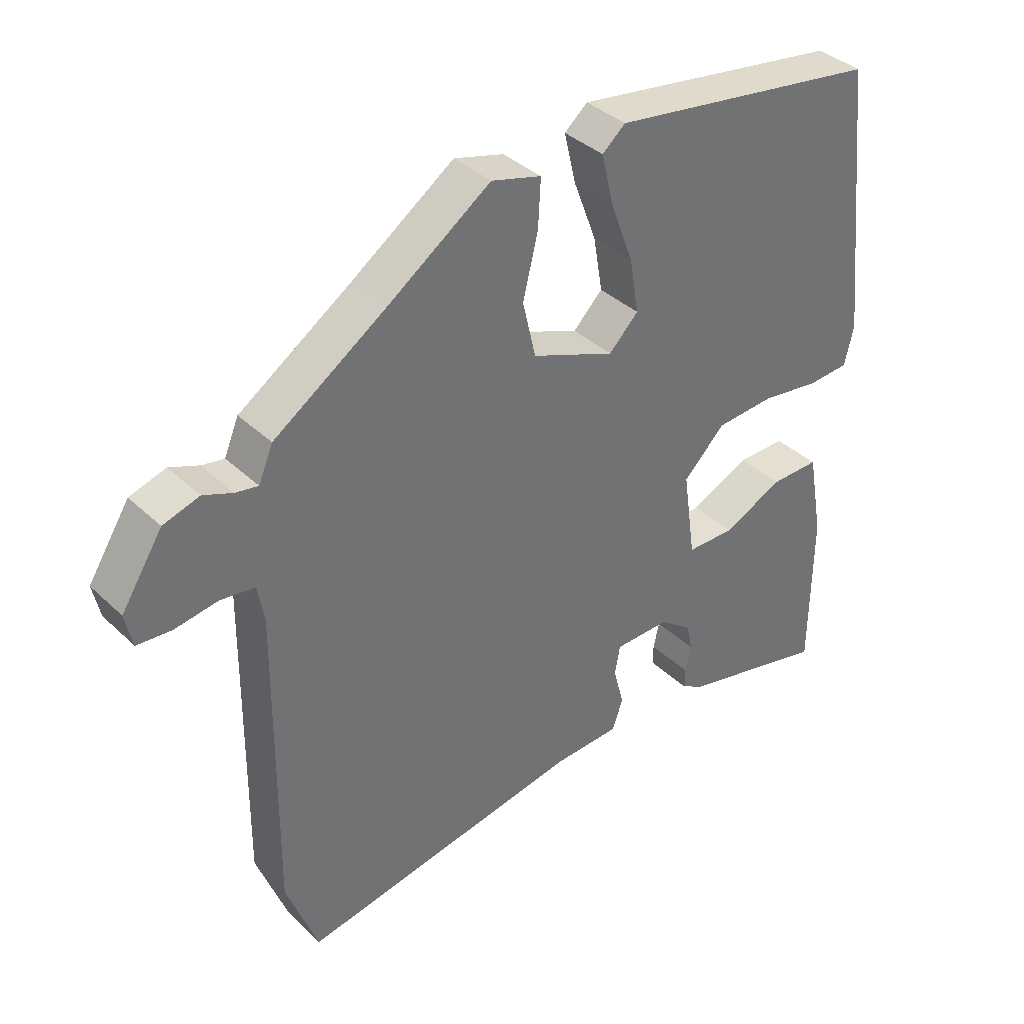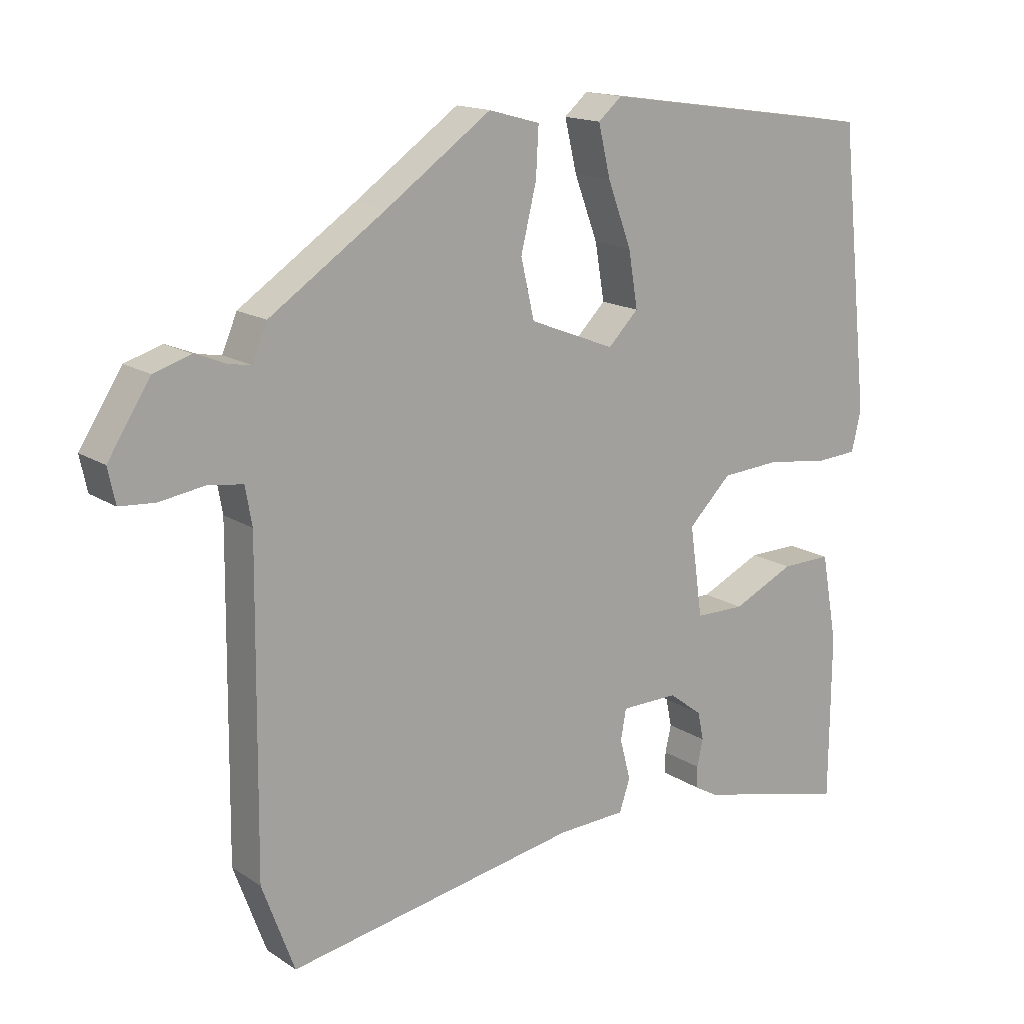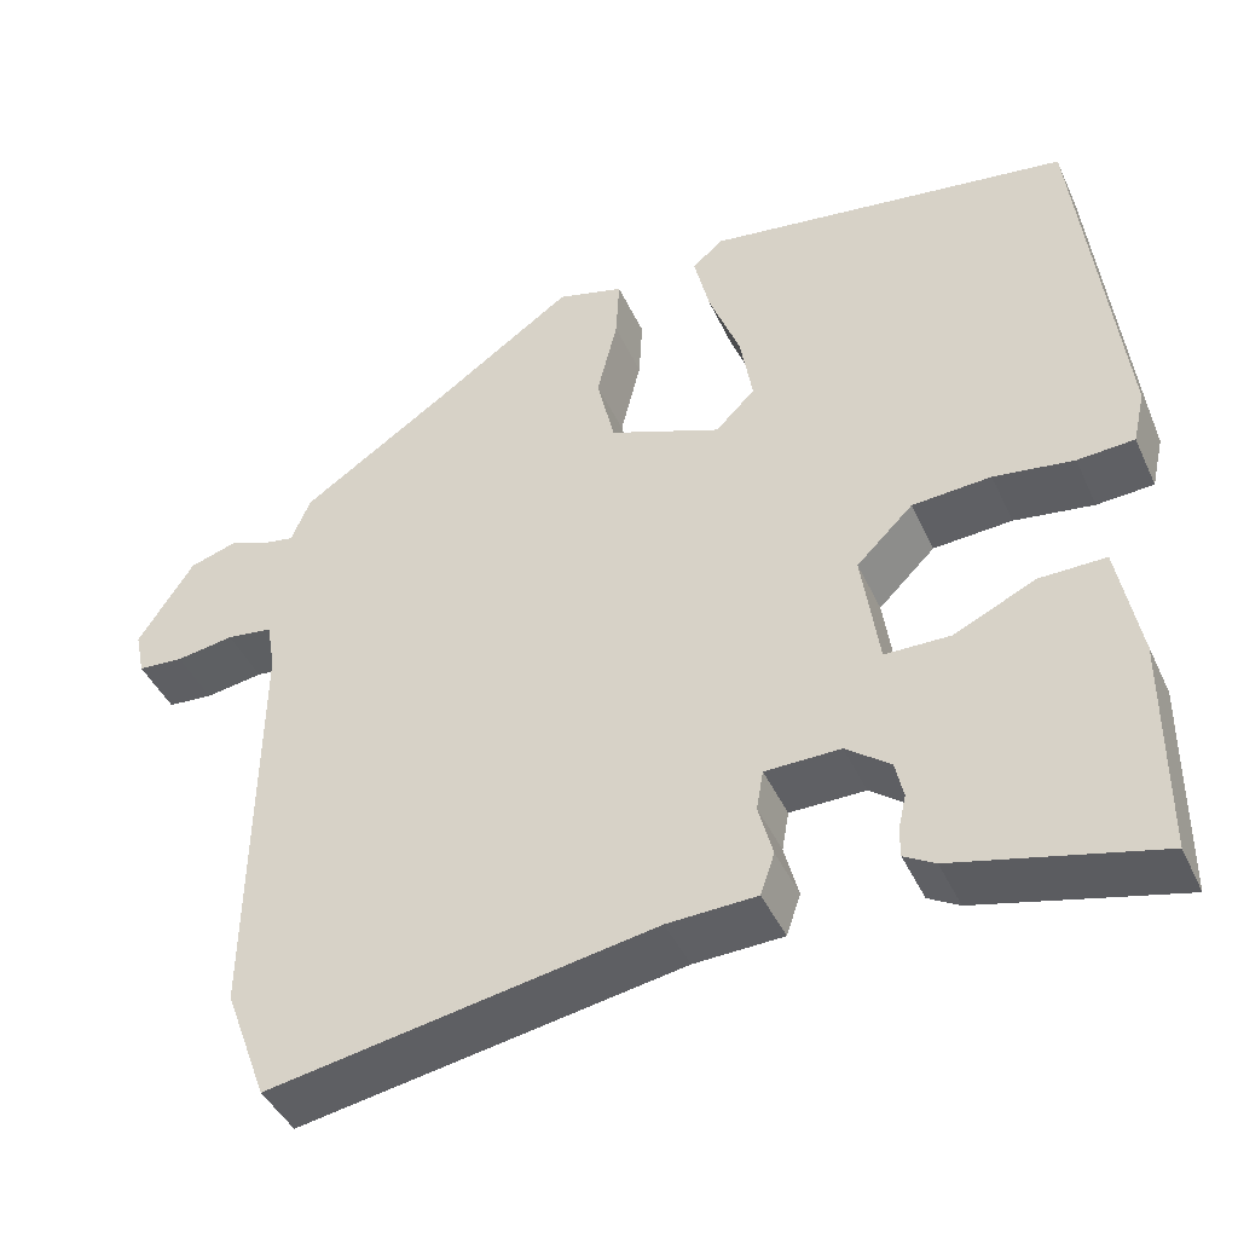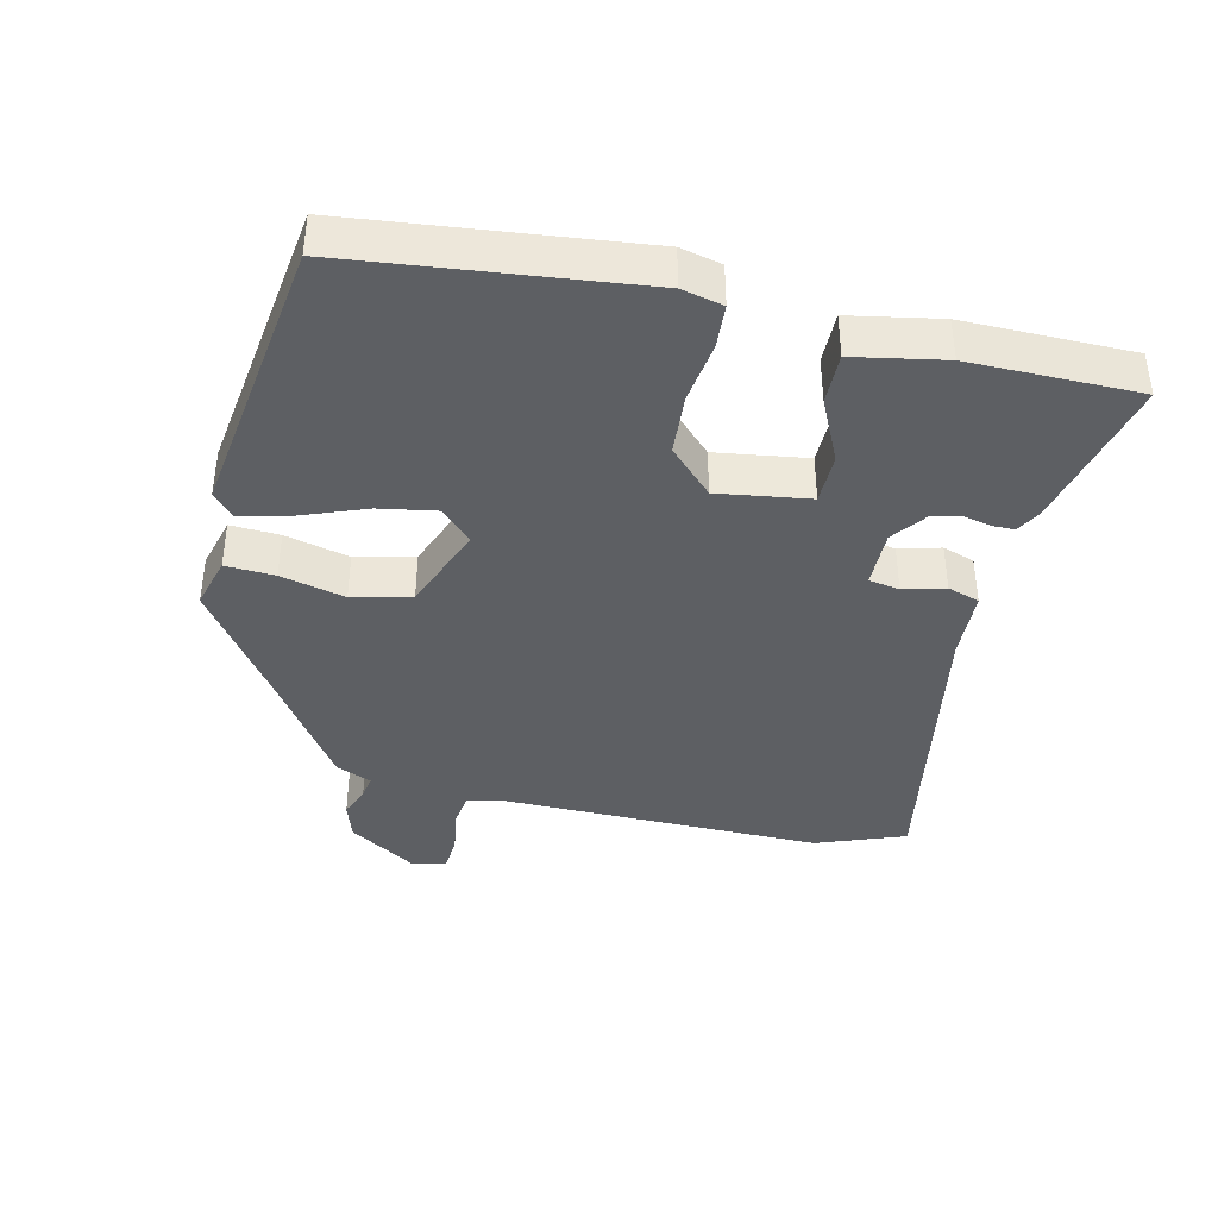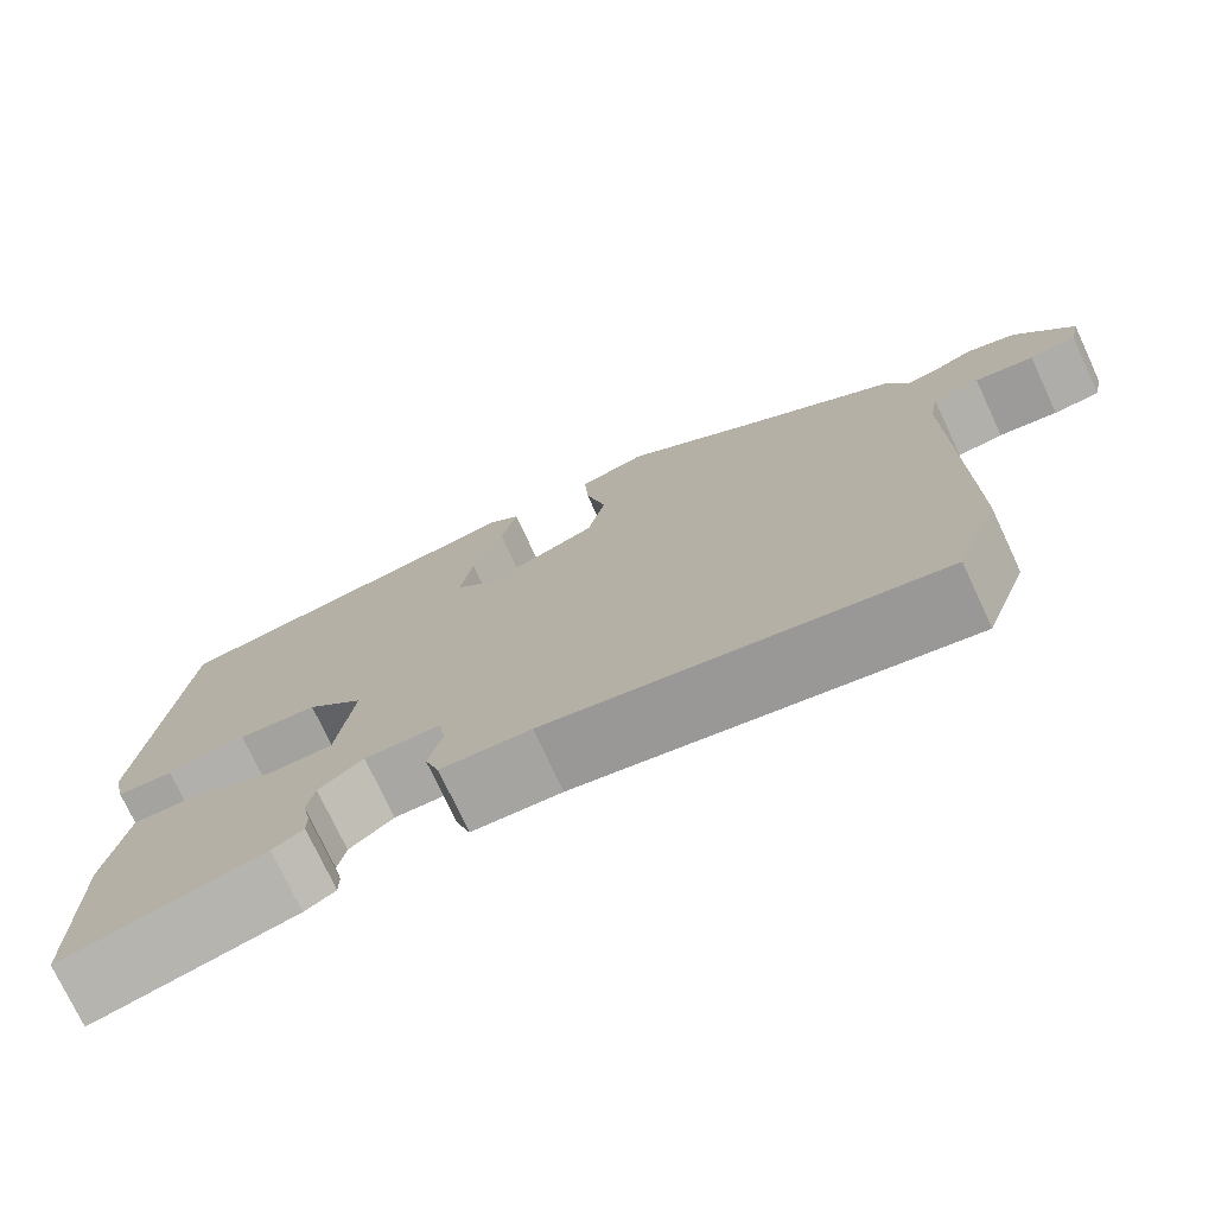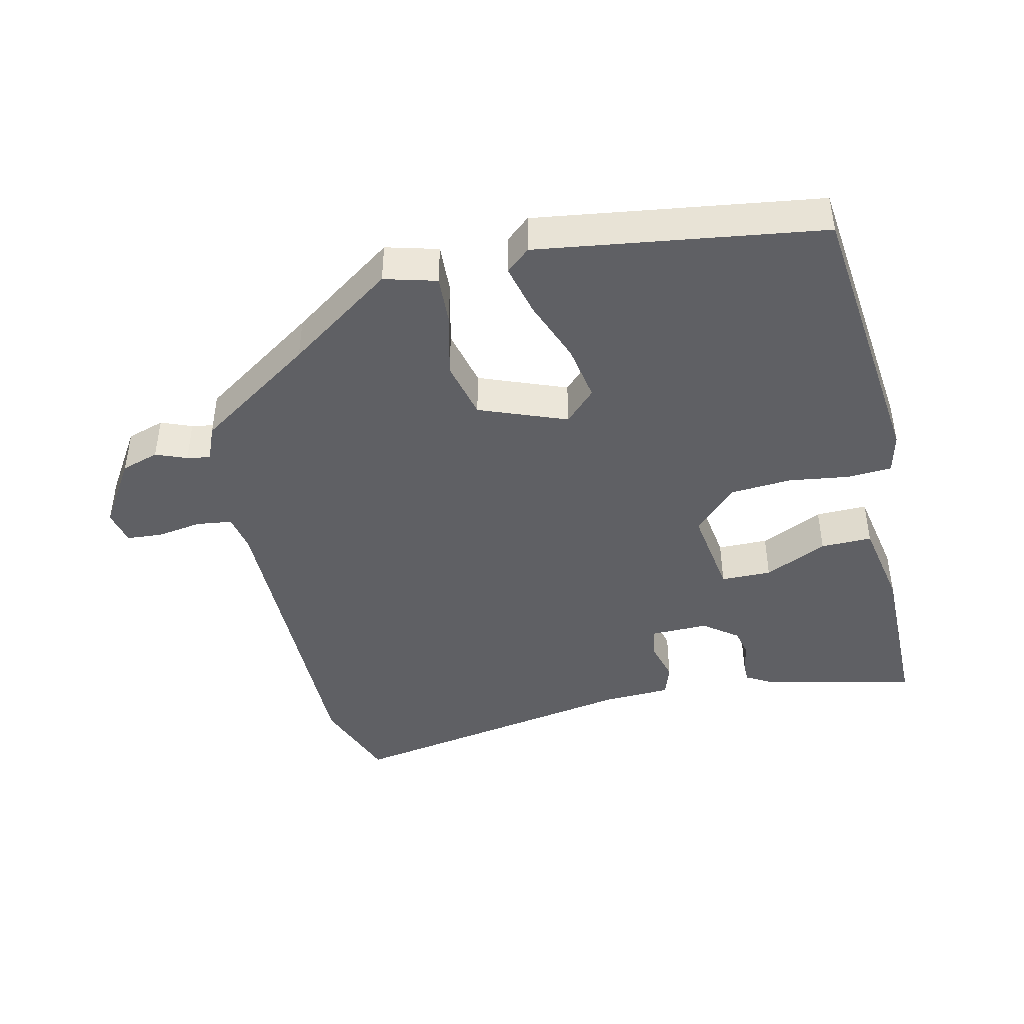
<metadata>
{"format":"obj","ext":"obj","renderer":"f3d","projection":"perspective","resolution":1024,"background":"white","views":[{"elev":37.2,"azim":-39.8,"up":"+Z"},{"elev":15.8,"azim":-37.0,"up":"+Z"},{"elev":-43.5,"azim":23.6,"up":"+Z"},{"elev":-39.9,"azim":77.2,"up":"+Y"},{"elev":-74.8,"azim":-155.0,"up":"+Z"},{"elev":-43.6,"azim":13.2,"up":"+Y"}]}
</metadata>
<code>
v -0.49 0.07 -0.526
v -0.538 0.07 -0.396
v -0.533 0.07 0.071
v -0.543 0.07 0.127
v -0.595 0.07 0.134
v -0.661 0.07 0.124
v -0.713 0.07 0.128
v -0.724 0.07 0.179
v -0.661 0.07 0.277
v -0.606 0.07 0.294
v -0.561 0.07 0.276
v -0.527 0.07 0.27
v -0.505 0.07 0.322
v -0.332 0.07 0.438
v -0.177 0.07 0.546
v -0.101 0.07 0.525
v -0.105 0.07 0.453
v -0.128 0.07 0.359
v -0.108 0.07 0.273
v 0.019 0.07 0.223
v 0.064 0.07 0.268
v 0.05 0.07 0.351
v 0.015 0.07 0.444
v -0.003 0.07 0.52
v 0.032 0.07 0.55
v 0.446 0.07 0.489
v 0.491 0.07 0.07
v 0.477 0.07 0.01
v 0.413 0.07 0.006
v 0.323 0.07 0.019
v 0.234 0.07 0.013
v 0.17 0.07 -0.05
v 0.189 0.07 -0.184
v 0.263 0.07 -0.185
v 0.355 0.07 -0.142
v 0.43 0.07 -0.141
v 0.454 0.07 -0.273
v 0.452 0.07 -0.519
v 0.225 0.07 -0.464
v 0.19 0.07 -0.444
v 0.19 0.07 -0.412
v 0.199 0.07 -0.372
v 0.19 0.07 -0.33
v 0.14 0.07 -0.292
v 0.055 0.07 -0.293
v 0.047 0.07 -0.338
v 0.063 0.07 -0.399
v 0.047 0.07 -0.446
v -0.054 0.07 -0.45
v -0.49 0 -0.526
v -0.538 0 -0.396
v -0.533 0 0.071
v -0.543 0 0.127
v -0.595 0 0.134
v -0.661 0 0.124
v -0.713 0 0.128
v -0.724 0 0.179
v -0.661 0 0.277
v -0.606 0 0.294
v -0.561 0 0.276
v -0.527 0 0.27
v -0.505 0 0.322
v -0.332 0 0.438
v -0.177 0 0.546
v -0.101 0 0.525
v -0.105 0 0.453
v -0.128 0 0.359
v -0.108 0 0.273
v 0.019 0 0.223
v 0.064 0 0.268
v 0.05 0 0.351
v 0.015 0 0.444
v -0.003 0 0.52
v 0.032 0 0.55
v 0.446 0 0.489
v 0.491 0 0.07
v 0.477 0 0.01
v 0.413 0 0.006
v 0.323 0 0.019
v 0.234 0 0.013
v 0.17 0 -0.05
v 0.189 0 -0.184
v 0.263 0 -0.185
v 0.355 0 -0.142
v 0.43 0 -0.141
v 0.454 0 -0.273
v 0.452 0 -0.519
v 0.225 0 -0.464
v 0.19 0 -0.444
v 0.19 0 -0.412
v 0.199 0 -0.372
v 0.19 0 -0.33
v 0.14 0 -0.292
v 0.055 0 -0.293
v 0.047 0 -0.338
v 0.063 0 -0.399
v 0.047 0 -0.446
v -0.054 0 -0.45
f 46 47 48 49
f 45 46 49 1
f 39 40 41 42
f 39 42 43
f 38 39 43
f 37 38 43 44
f 34 35 36 37
f 33 34 37 44
f 27 28 29 30
f 27 30 31
f 26 27 31
f 25 26 31 32
f 22 23 24 25
f 21 22 25 32
f 15 16 17 18
f 14 15 18 19
f 12 13 14 19
f 8 9 10 11
f 8 11 12
f 5 6 7 8
f 4 5 8 12
f 3 4 12 19
f 45 1 2 3
f 20 21 32 33
f 20 33 44 45
f 3 19 20 45
f 98 97 96 95
f 50 98 95 94
f 91 90 89 88
f 92 91 88
f 92 88 87
f 93 92 87 86
f 86 85 84 83
f 93 86 83 82
f 79 78 77 76
f 80 79 76
f 80 76 75
f 81 80 75 74
f 74 73 72 71
f 81 74 71 70
f 67 66 65 64
f 68 67 64 63
f 68 63 62 61
f 60 59 58 57
f 61 60 57
f 57 56 55 54
f 61 57 54 53
f 68 61 53 52
f 52 51 50 94
f 82 81 70 69
f 94 93 82 69
f 94 69 68 52
f 1 50 51 2
f 2 51 52 3
f 3 52 53 4
f 4 53 54 5
f 5 54 55 6
f 6 55 56 7
f 7 56 57 8
f 8 57 58 9
f 9 58 59 10
f 10 59 60 11
f 11 60 61 12
f 12 61 62 13
f 13 62 63 14
f 14 63 64 15
f 15 64 65 16
f 16 65 66 17
f 17 66 67 18
f 18 67 68 19
f 19 68 69 20
f 20 69 70 21
f 21 70 71 22
f 22 71 72 23
f 23 72 73 24
f 24 73 74 25
f 25 74 75 26
f 26 75 76 27
f 27 76 77 28
f 28 77 78 29
f 29 78 79 30
f 30 79 80 31
f 31 80 81 32
f 32 81 82 33
f 33 82 83 34
f 34 83 84 35
f 35 84 85 36
f 36 85 86 37
f 37 86 87 38
f 38 87 88 39
f 39 88 89 40
f 40 89 90 41
f 41 90 91 42
f 42 91 92 43
f 43 92 93 44
f 44 93 94 45
f 45 94 95 46
f 46 95 96 47
f 47 96 97 48
f 48 97 98 49
f 49 98 50 1

</code>
